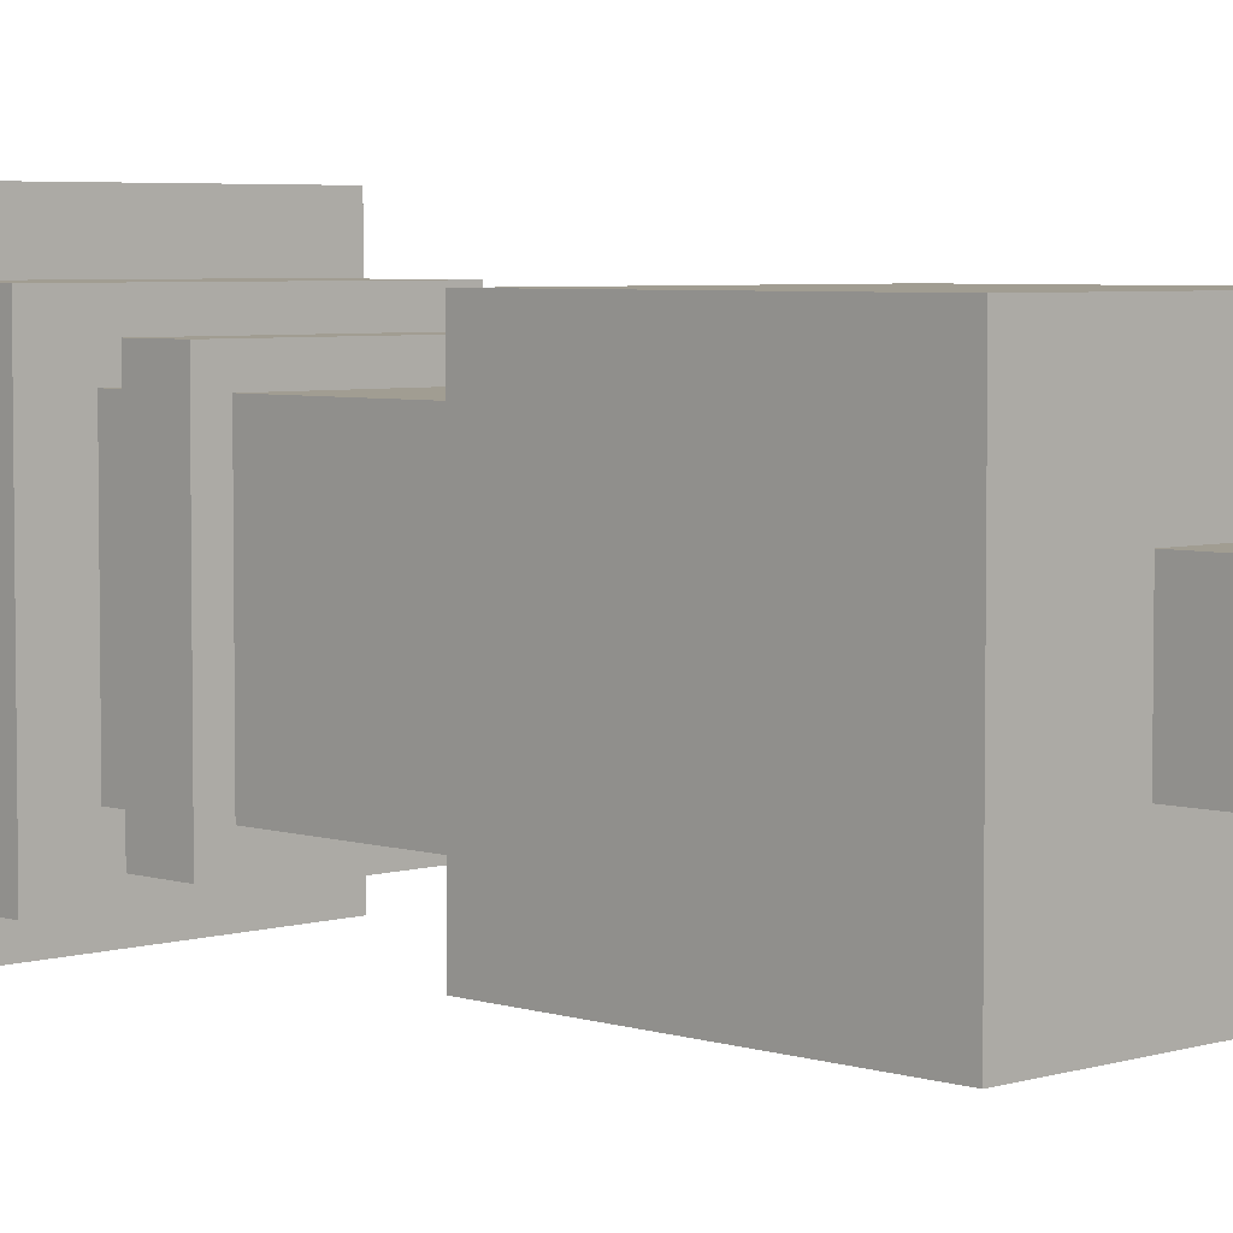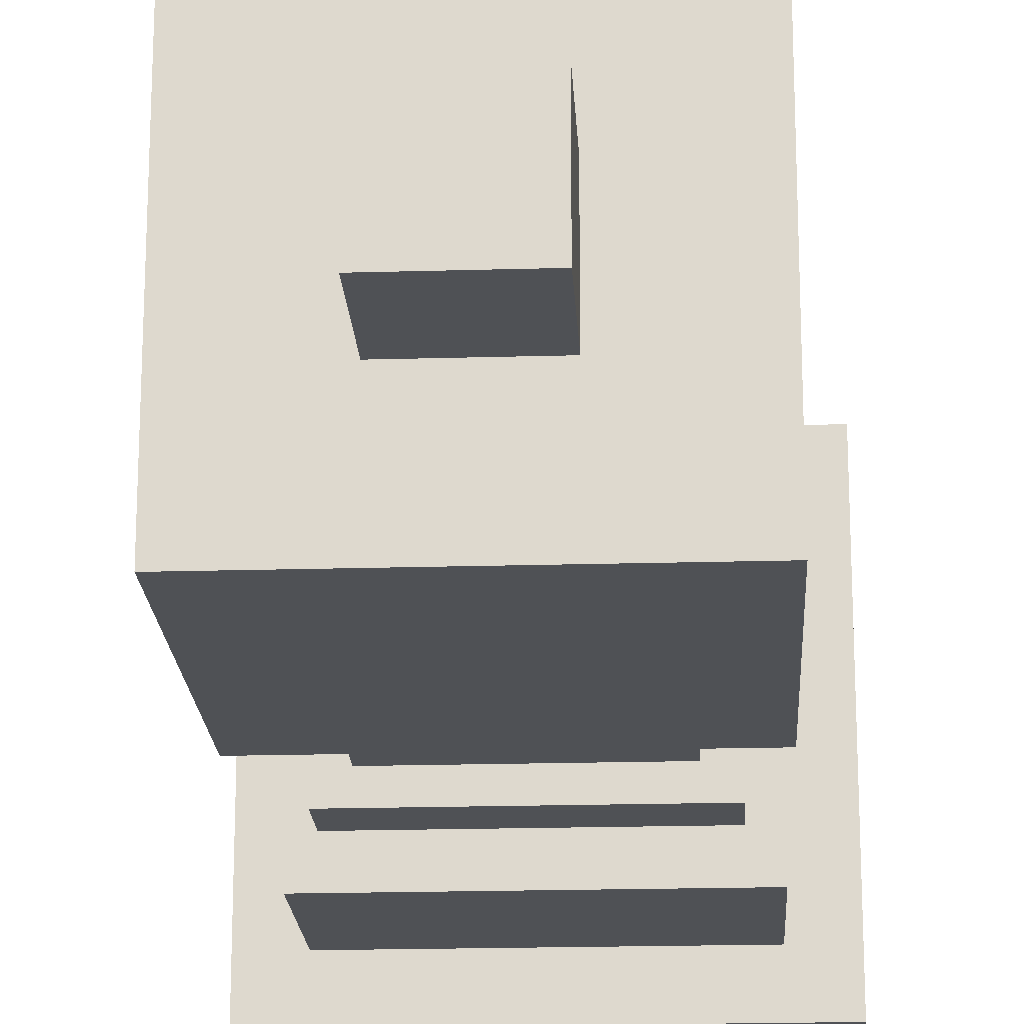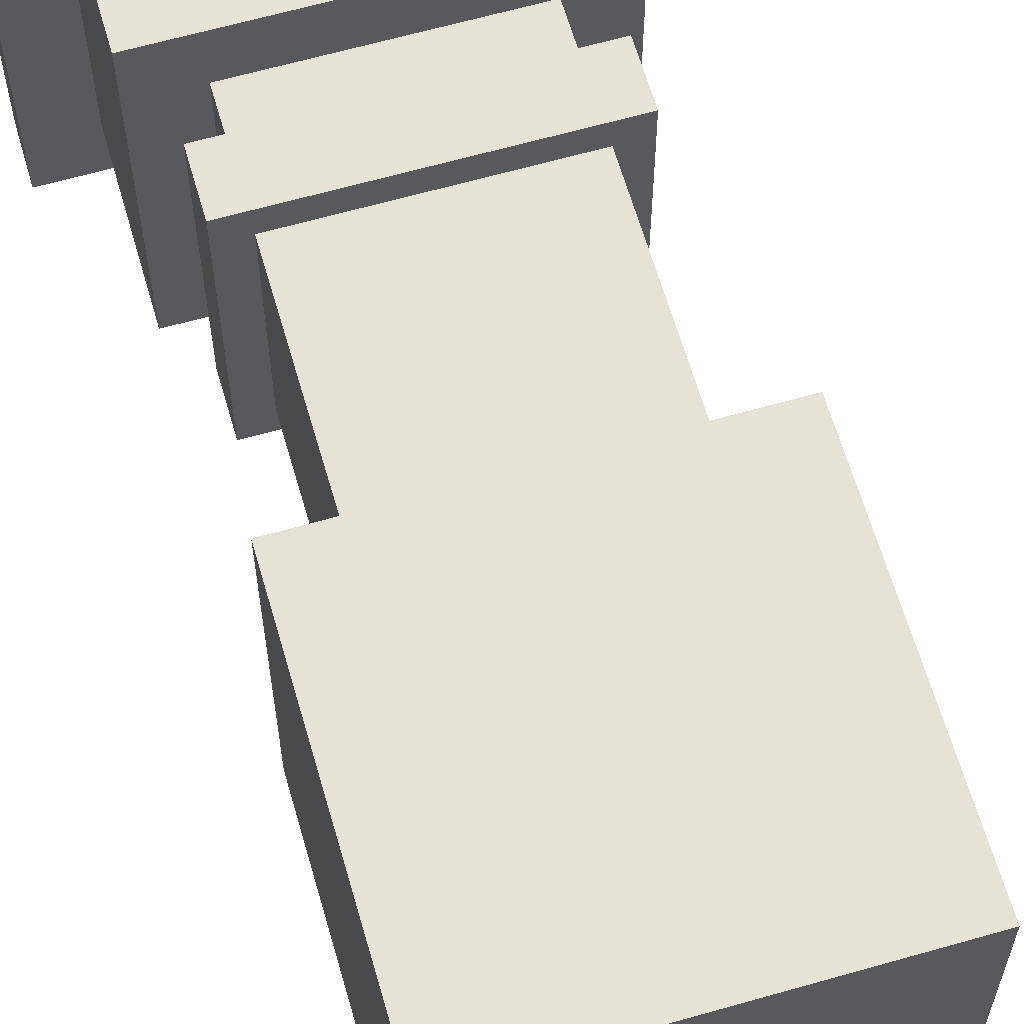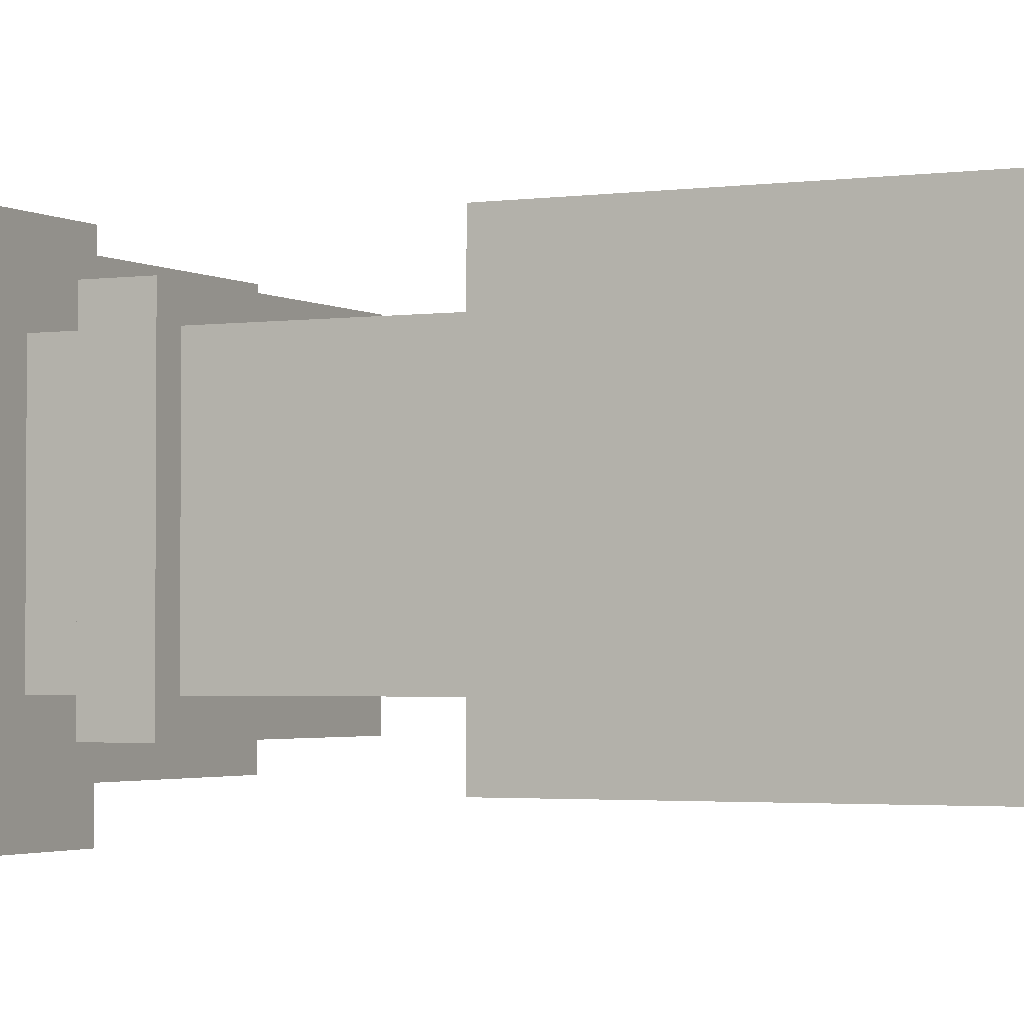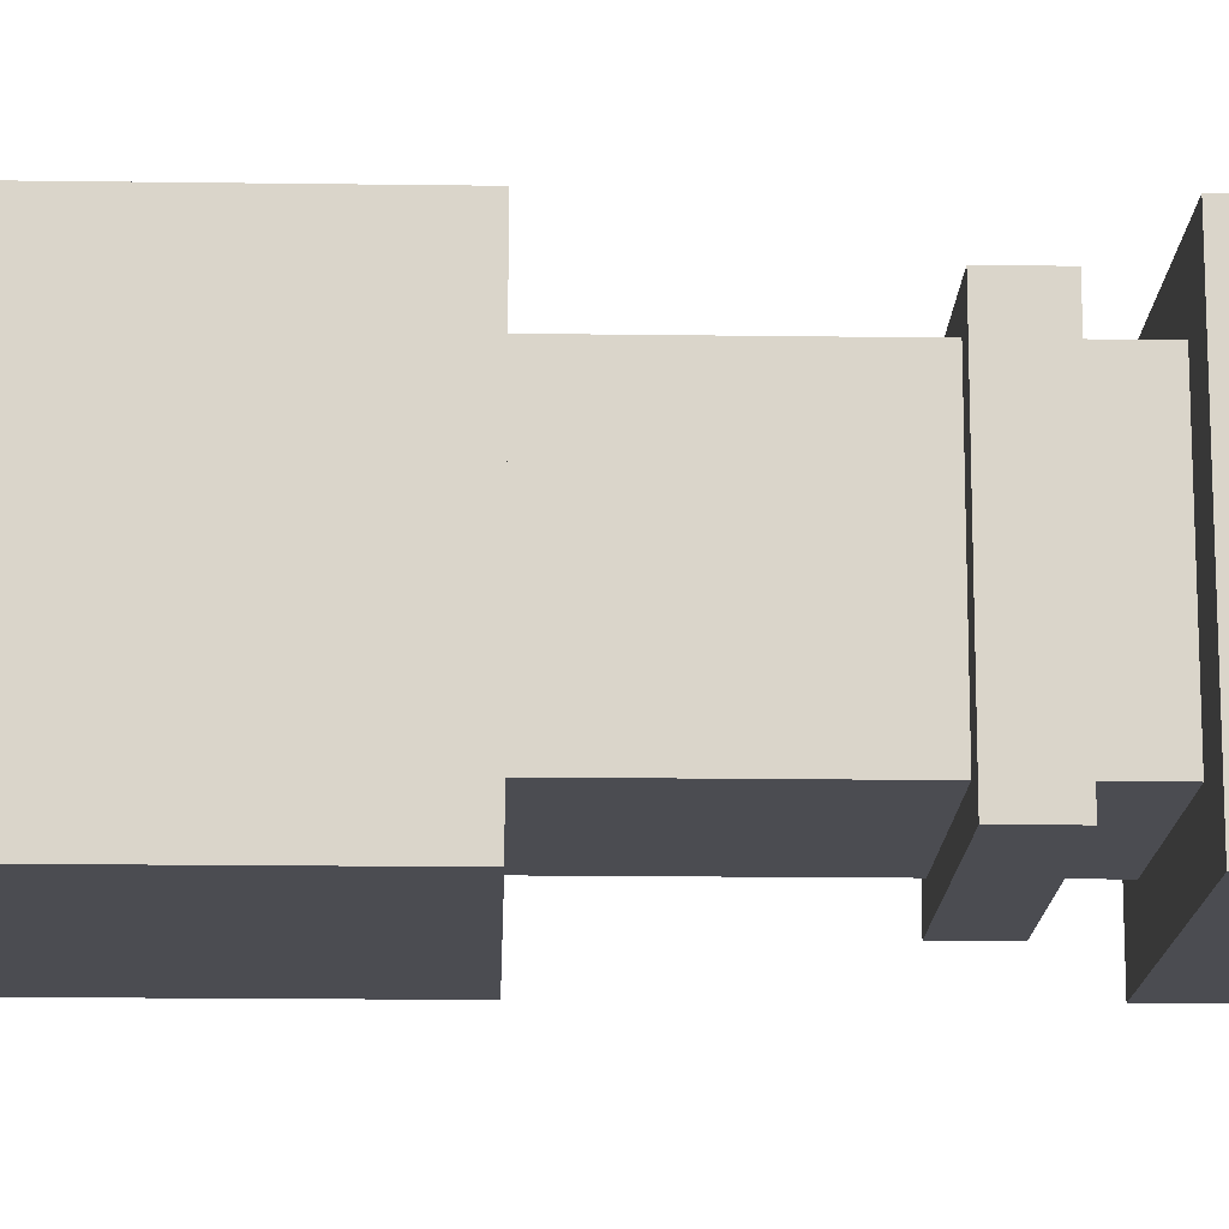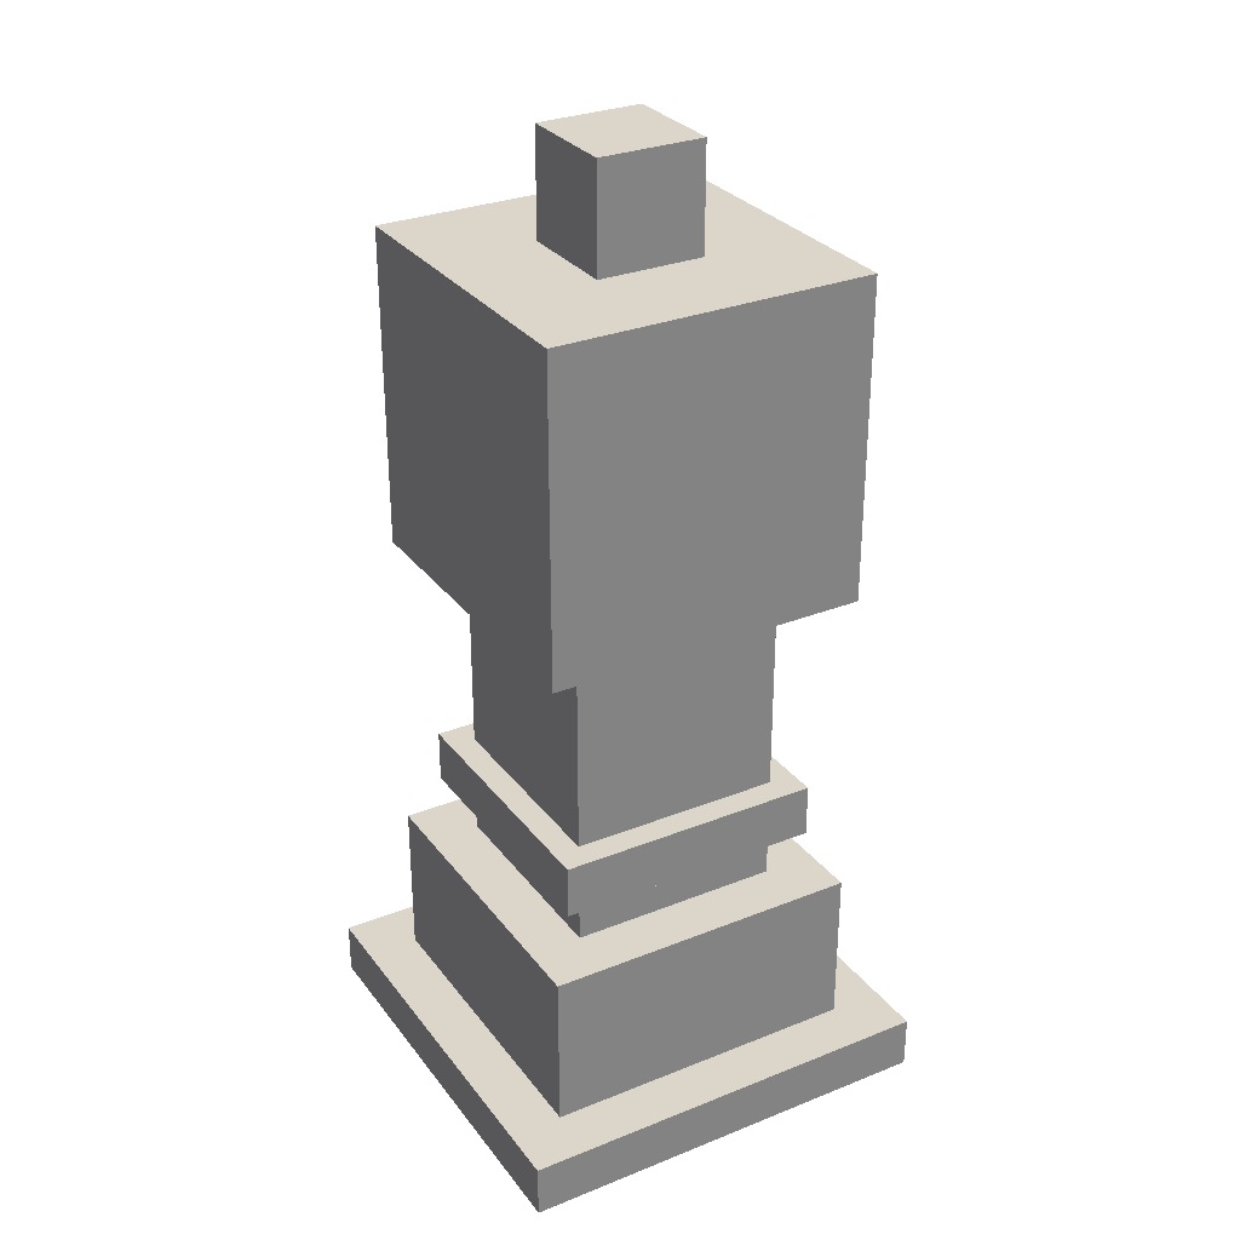
<metadata>
{"format":"obj","ext":"obj","renderer":"f3d","projection":"perspective","resolution":1024,"background":"white","views":[{"elev":4.7,"azim":135.5,"up":"+Z"},{"elev":-19.6,"azim":-176.9,"up":"+Z"},{"elev":63.5,"azim":163.9,"up":"+Z"},{"elev":-2.4,"azim":116.8,"up":"+Z"},{"elev":-15.4,"azim":-91.7,"up":"+Z"},{"elev":30.0,"azim":-30.2,"up":"+Y"}]}
</metadata>
<code>
o cube
v 0.125 0.125 0.125
v 0.125 0.125 -0.125
v 0.125 -0.25 0.125
v 0.125 -0.25 -0.125
v -0.125 0.125 -0.125
v -0.125 0.125 0.125
v -0.125 -0.25 -0.125
v -0.125 -0.25 0.125
f 4 7 5 2
f 3 4 2 1
f 8 3 1 6
f 7 8 6 5
f 6 1 2 5
f 7 4 3 8
o cube.001
v 0.1875 0.5 0.1875
v 0.1875 0.5 -0.1875
v 0.1875 0.125 0.1875
v 0.1875 0.125 -0.1875
v -0.1875 0.5 -0.1875
v -0.1875 0.5 0.1875
v -0.1875 0.125 -0.1875
v -0.1875 0.125 0.1875
f 12 15 13 10
f 11 12 10 9
f 16 11 9 14
f 15 16 14 13
f 14 9 10 13
f 15 12 11 16
o cube.002
v 0.1562 -0.125 0.1562
v 0.1562 -0.125 -0.1562
v 0.1562 -0.1875 0.1562
v 0.1562 -0.1875 -0.1562
v -0.1562 -0.125 -0.1562
v -0.1562 -0.125 0.1562
v -0.1562 -0.1875 -0.1562
v -0.1562 -0.1875 0.1562
f 20 23 21 18
f 19 20 18 17
f 24 19 17 22
f 23 24 22 21
f 22 17 18 21
f 23 20 19 24
o cube.003
v 0.1875 -0.25 0.1875
v 0.1875 -0.25 -0.1875
v 0.1875 -0.4375 0.1875
v 0.1875 -0.4375 -0.1875
v -0.1875 -0.25 -0.1875
v -0.1875 -0.25 0.1875
v -0.1875 -0.4375 -0.1875
v -0.1875 -0.4375 0.1875
f 28 31 29 26
f 27 28 26 25
f 32 27 25 30
f 31 32 30 29
f 30 25 26 29
f 31 28 27 32
o cube.004
v 0.25 -0.4375 0.25
v 0.25 -0.4375 -0.25
v 0.25 -0.5 0.25
v 0.25 -0.5 -0.25
v -0.25 -0.4375 -0.25
v -0.25 -0.4375 0.25
v -0.25 -0.5 -0.25
v -0.25 -0.5 0.25
f 36 39 37 34
f 35 36 34 33
f 40 35 33 38
f 39 40 38 37
f 38 33 34 37
f 39 36 35 40
o cube.005
v 0.0625 0.625 0.0625
v 0.0625 0.625 -0.0625
v 0.0625 0.5 0.0625
v 0.0625 0.5 -0.0625
v -0.0625 0.625 -0.0625
v -0.0625 0.625 0.0625
v -0.0625 0.5 -0.0625
v -0.0625 0.5 0.0625
f 44 47 45 42
f 43 44 42 41
f 48 43 41 46
f 47 48 46 45
f 46 41 42 45
f 47 44 43 48

</code>
